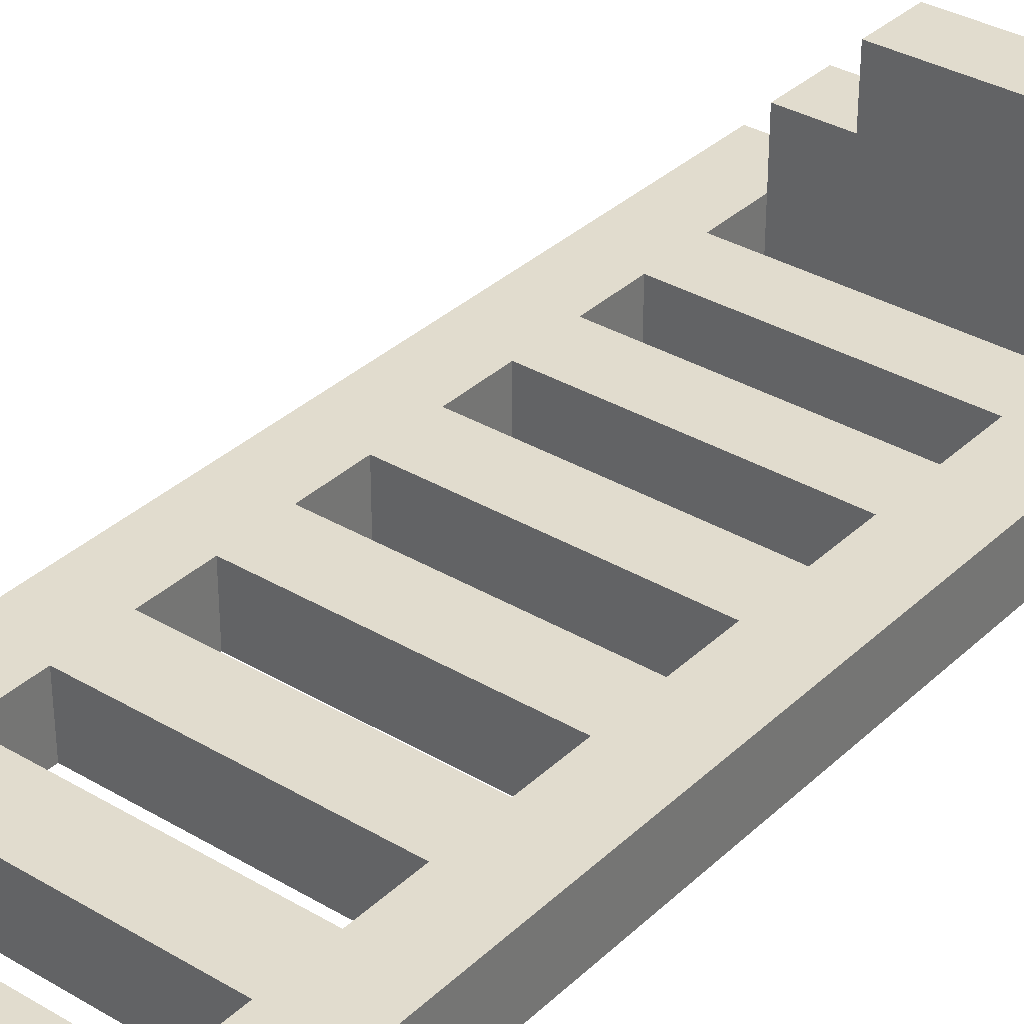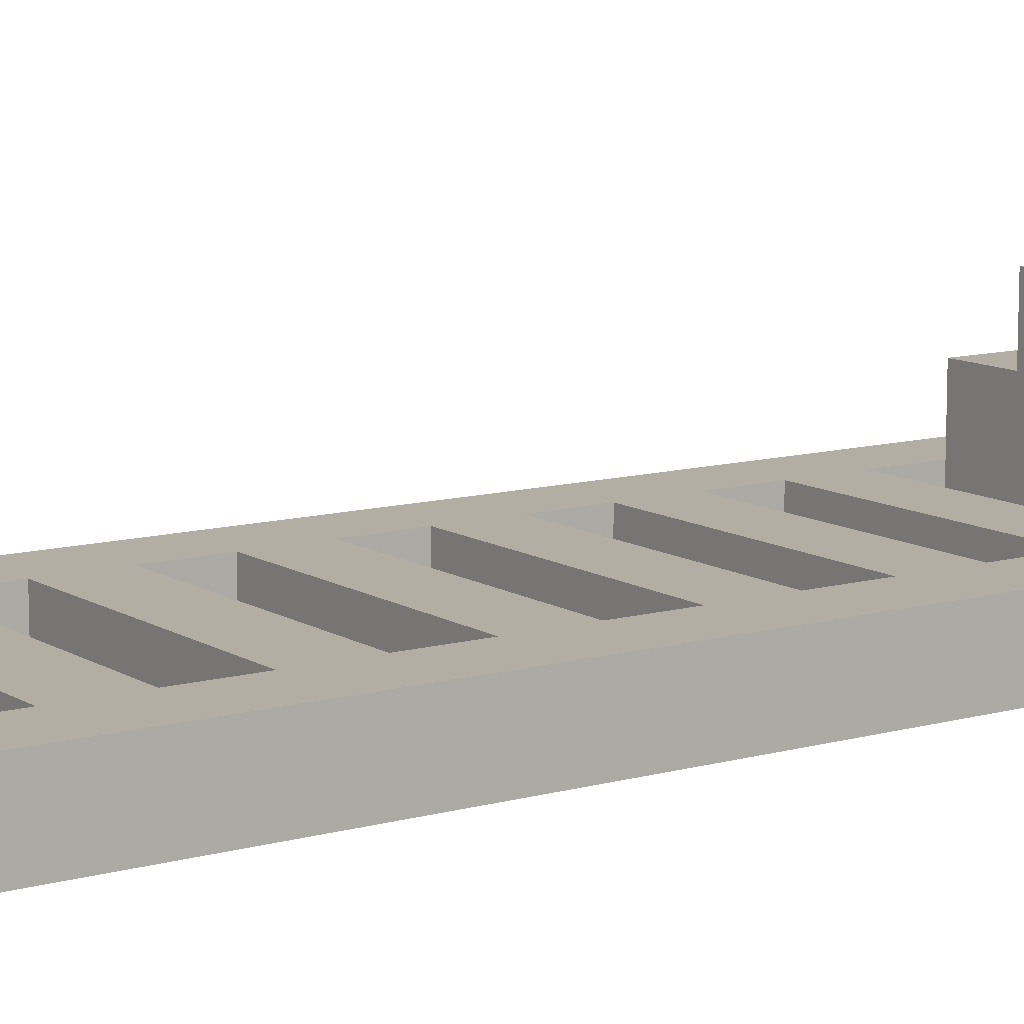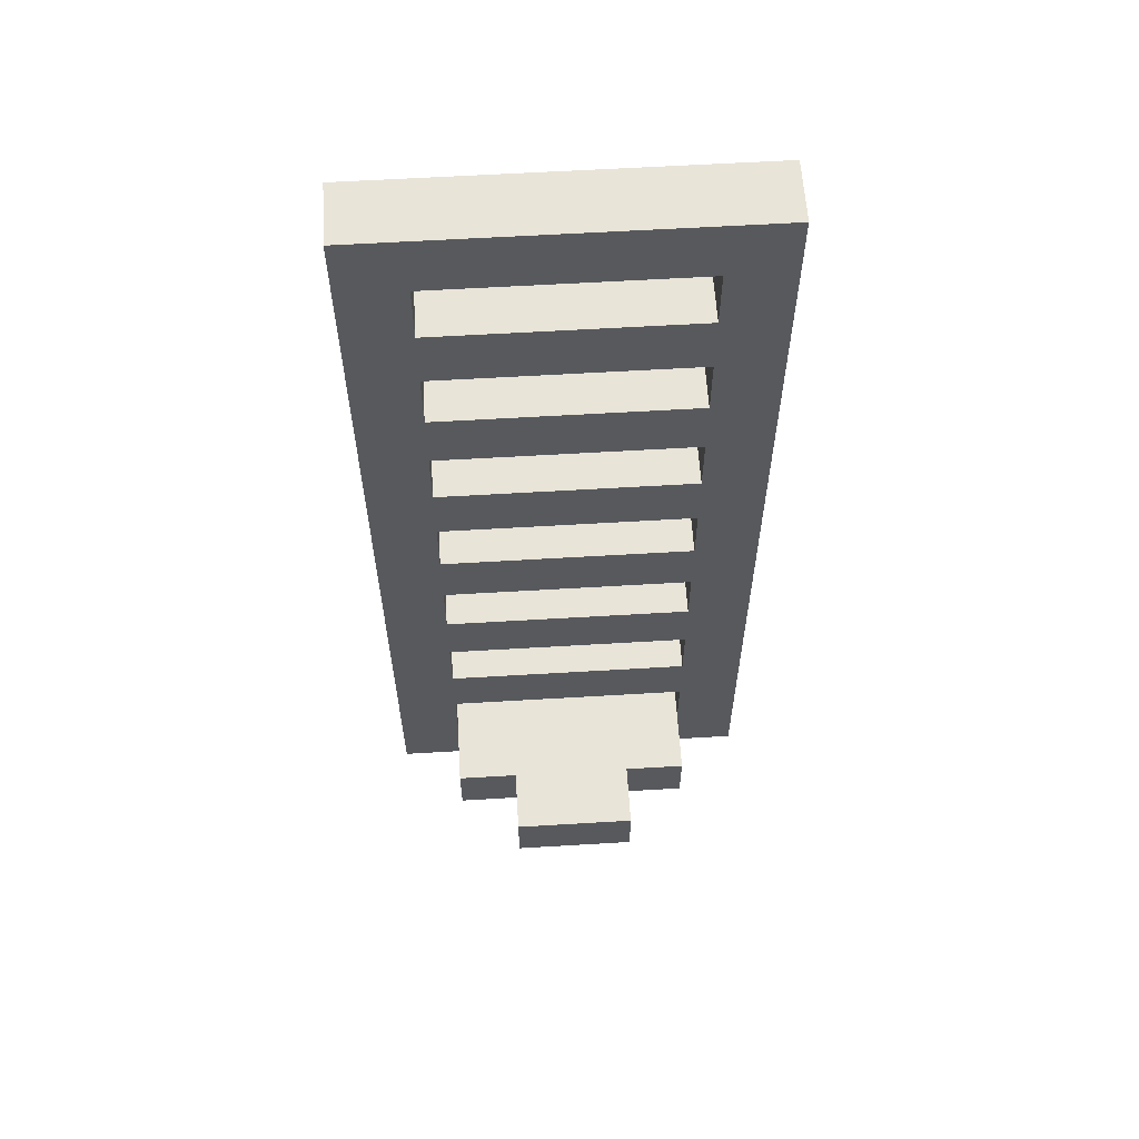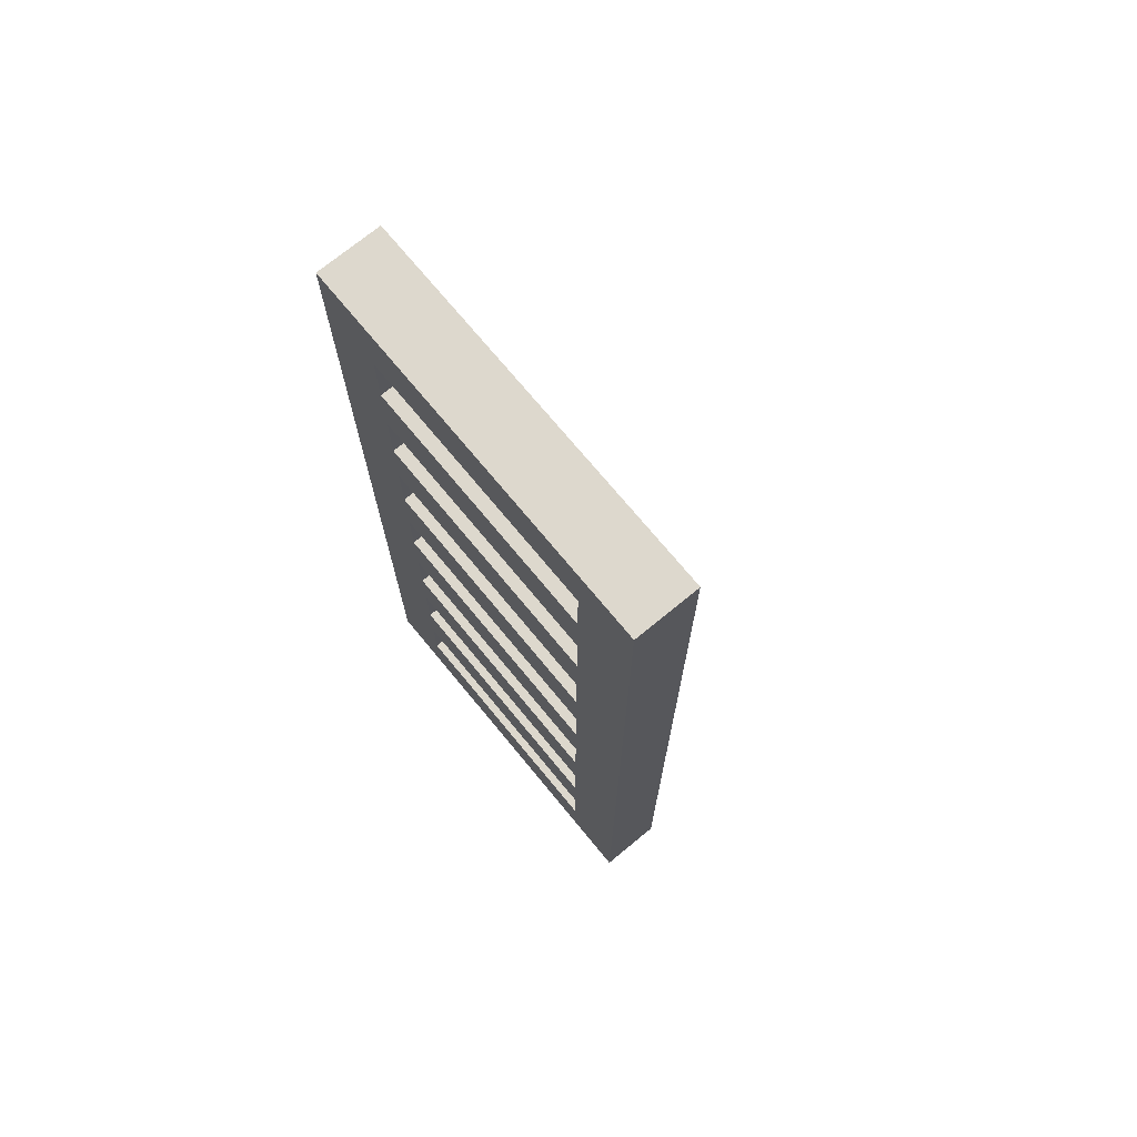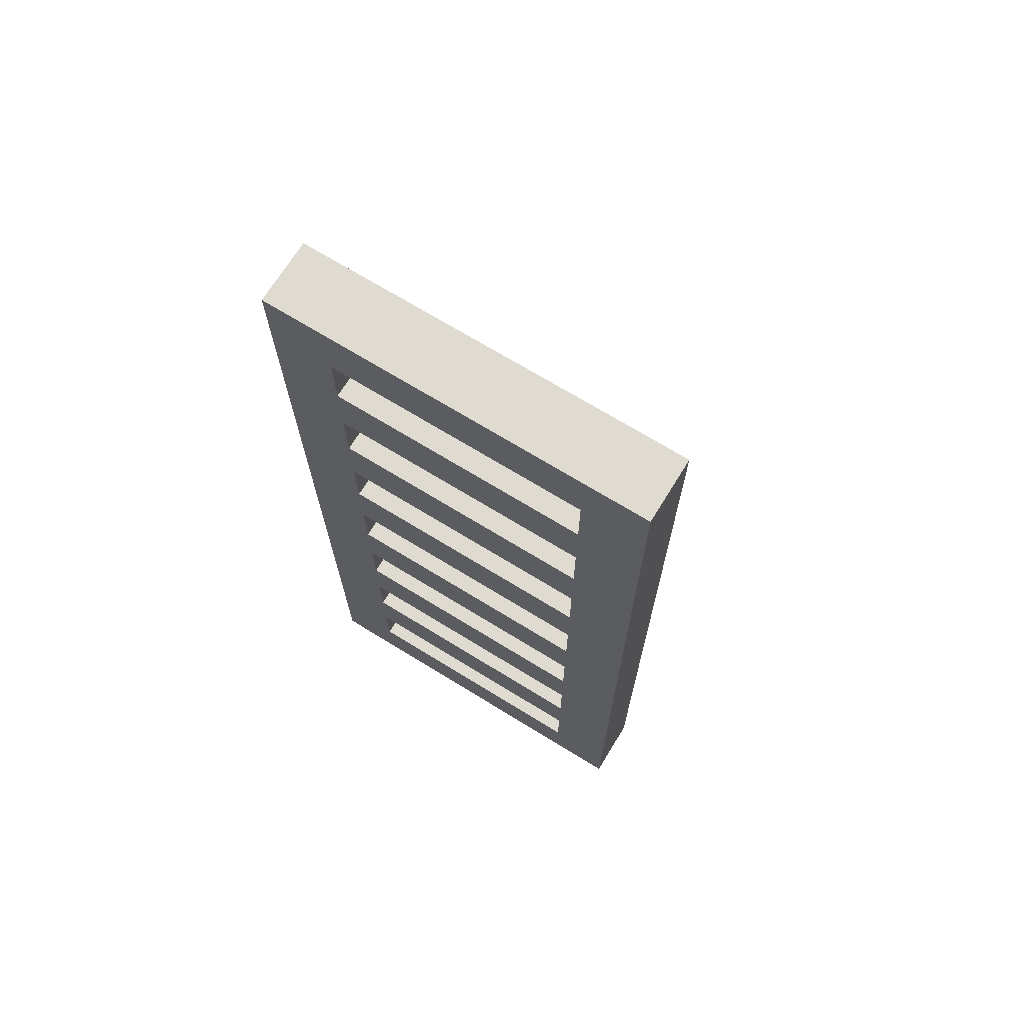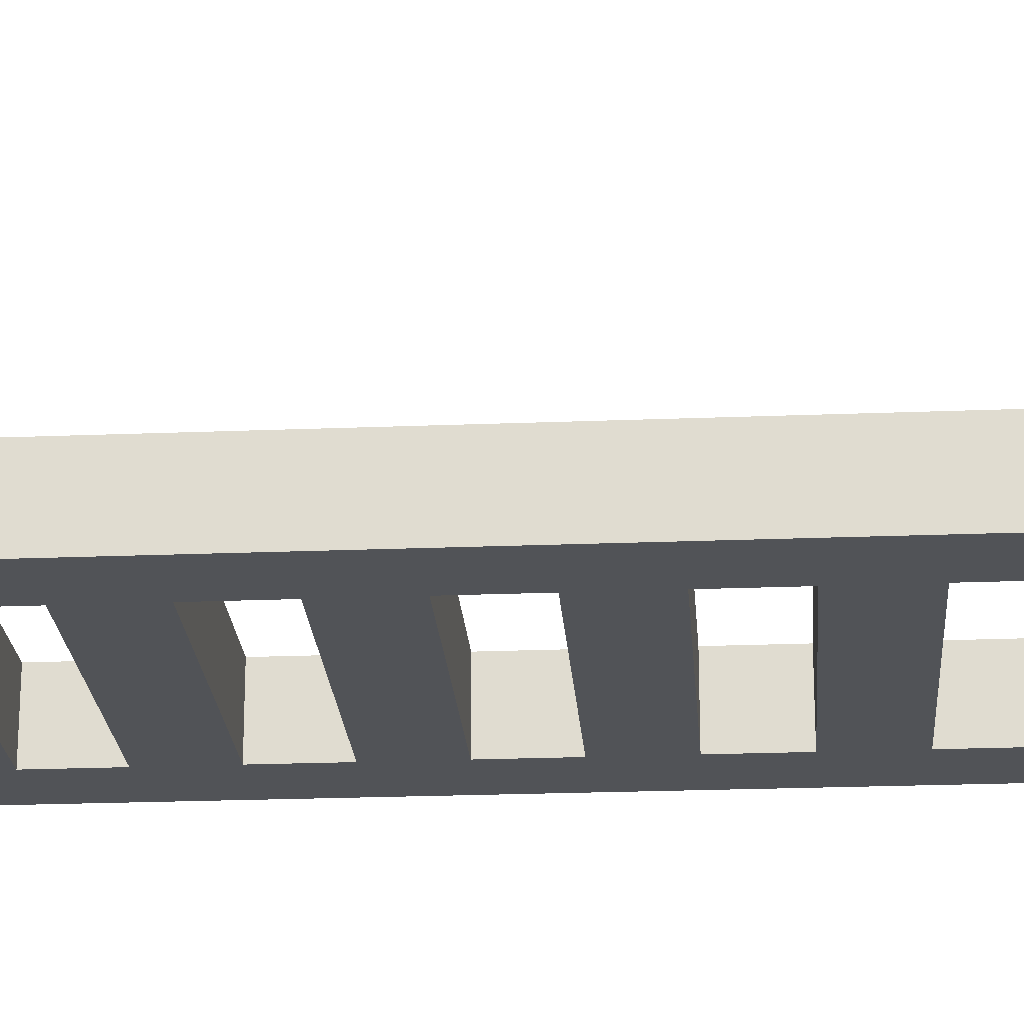
<metadata>
{"format":"obj","ext":"obj","renderer":"f3d","projection":"perspective","resolution":1024,"background":"white","views":[{"elev":34.1,"azim":-141.3,"up":"+Z"},{"elev":10.9,"azim":-124.4,"up":"+Z"},{"elev":60.4,"azim":-3.5,"up":"+Y"},{"elev":72.2,"azim":-129.5,"up":"+Y"},{"elev":70.1,"azim":-148.4,"up":"+Y"},{"elev":-22.2,"azim":94.0,"up":"+Z"}]}
</metadata>
<code>
o
v -19.6 2.1 14.9
v -19.6 2.1 14.8
v -19.6 3.6 14.9
v -19.6 3.6 14.8
v -19.5 2.1 15
v -19.5 2.1 14.9
v -19.5 2.2 15
v -19.5 2.2 14.9
v -19.4 2.1 15.1
v -19.4 2.1 15
v -19.4 2.2 15.1
v -19.4 2.2 15
v -19.1 2.2 14.9
v -19.1 2.2 14.8
v -19.1 2.3 14.9
v -19.1 2.3 14.8
v -19.1 2.4 14.9
v -19.1 2.4 14.8
v -19.1 2.5 14.9
v -19.1 2.5 14.8
v -19.1 2.6 14.9
v -19.1 2.6 14.8
v -19.1 2.7 14.9
v -19.1 2.7 14.8
v -19.1 2.8 14.9
v -19.1 2.8 14.8
v -19.1 2.9 14.9
v -19.1 2.9 14.8
v -19.1 3 14.9
v -19.1 3 14.8
v -19.1 3.1 14.9
v -19.1 3.1 14.8
v -19.1 3.2 14.9
v -19.1 3.2 14.8
v -19.1 3.3 14.9
v -19.1 3.3 14.8
v -19.1 3.4 14.9
v -19.1 3.4 14.8
v -19.1 3.5 14.9
v -19.1 3.5 14.8
v -19.5 2.2 14.9
v -19.5 2.2 14.8
v -19.5 2.3 14.9
v -19.5 2.3 14.8
v -19.5 2.4 14.9
v -19.5 2.4 14.8
v -19.5 2.5 14.9
v -19.5 2.5 14.8
v -19.5 2.6 14.9
v -19.5 2.6 14.8
v -19.5 2.7 14.9
v -19.5 2.7 14.8
v -19.5 2.8 14.9
v -19.5 2.8 14.8
v -19.5 2.9 14.9
v -19.5 2.9 14.8
v -19.5 3 14.9
v -19.5 3 14.8
v -19.5 3.1 14.9
v -19.5 3.1 14.8
v -19.5 3.2 14.9
v -19.5 3.2 14.8
v -19.5 3.3 14.9
v -19.5 3.3 14.8
v -19.5 3.4 14.9
v -19.5 3.4 14.8
v -19.5 3.5 14.9
v -19.5 3.5 14.8
v -19.2 2.1 15.1
v -19.2 2.1 15
v -19.2 2.2 15.1
v -19.2 2.2 15
v -19.1 2.1 15
v -19.1 2.1 14.9
v -19.1 2.2 15
v -19.1 2.2 14.9
v -19 2.1 14.9
v -19 2.1 14.8
v -19 3.6 14.9
v -19 3.6 14.8
v -19.4 2.1 15.1
v -19.4 2.2 15.1
v -19.2 2.1 15.1
v -19.2 2.2 15.1
v -19.5 2.1 15
v -19.5 2.2 15
v -19.4 2.1 15
v -19.4 2.2 15
v -19.2 2.1 15
v -19.2 2.2 15
v -19.1 2.1 15
v -19.1 2.2 15
v -19.6 2.1 14.9
v -19.6 3.6 14.9
v -19.5 2.1 14.9
v -19.5 2.2 14.9
v -19.5 2.3 14.9
v -19.5 2.4 14.9
v -19.5 2.5 14.9
v -19.5 2.6 14.9
v -19.5 2.7 14.9
v -19.5 2.8 14.9
v -19.5 2.9 14.9
v -19.5 3 14.9
v -19.5 3.1 14.9
v -19.5 3.2 14.9
v -19.5 3.3 14.9
v -19.5 3.4 14.9
v -19.5 3.5 14.9
v -19.1 2.1 14.9
v -19.1 2.2 14.9
v -19.1 2.3 14.9
v -19.1 2.4 14.9
v -19.1 2.5 14.9
v -19.1 2.6 14.9
v -19.1 2.7 14.9
v -19.1 2.8 14.9
v -19.1 2.9 14.9
v -19.1 3 14.9
v -19.1 3.1 14.9
v -19.1 3.2 14.9
v -19.1 3.3 14.9
v -19.1 3.4 14.9
v -19.1 3.5 14.9
v -19 2.1 14.9
v -19 3.6 14.9
v -19.6 2.1 14.8
v -19.6 3.6 14.8
v -19.5 2.2 14.8
v -19.5 2.3 14.8
v -19.5 2.4 14.8
v -19.5 2.5 14.8
v -19.5 2.6 14.8
v -19.5 2.7 14.8
v -19.5 2.8 14.8
v -19.5 2.9 14.8
v -19.5 3 14.8
v -19.5 3.1 14.8
v -19.5 3.2 14.8
v -19.5 3.3 14.8
v -19.5 3.4 14.8
v -19.5 3.5 14.8
v -19.1 2.2 14.8
v -19.1 2.3 14.8
v -19.1 2.4 14.8
v -19.1 2.5 14.8
v -19.1 2.6 14.8
v -19.1 2.7 14.8
v -19.1 2.8 14.8
v -19.1 2.9 14.8
v -19.1 3 14.8
v -19.1 3.1 14.8
v -19.1 3.2 14.8
v -19.1 3.3 14.8
v -19.1 3.4 14.8
v -19.1 3.5 14.8
v -19 2.1 14.8
v -19 3.6 14.8
v -19.4 2.1 15.1
v -19.2 2.1 15.1
v -19.5 2.1 15
v -19.4 2.1 15
v -19.2 2.1 15
v -19.1 2.1 15
v -19.6 2.1 14.9
v -19.5 2.1 14.9
v -19.1 2.1 14.9
v -19 2.1 14.9
v -19.6 2.1 14.8
v -19 2.1 14.8
v -19.5 2.3 14.9
v -19.1 2.3 14.9
v -19.5 2.3 14.8
v -19.1 2.3 14.8
v -19.5 2.5 14.9
v -19.1 2.5 14.9
v -19.5 2.5 14.8
v -19.1 2.5 14.8
v -19.5 2.7 14.9
v -19.1 2.7 14.9
v -19.5 2.7 14.8
v -19.1 2.7 14.8
v -19.5 2.9 14.9
v -19.1 2.9 14.9
v -19.5 2.9 14.8
v -19.1 2.9 14.8
v -19.5 3.1 14.9
v -19.1 3.1 14.9
v -19.5 3.1 14.8
v -19.1 3.1 14.8
v -19.5 3.3 14.9
v -19.1 3.3 14.9
v -19.5 3.3 14.8
v -19.1 3.3 14.8
v -19.5 3.5 14.9
v -19.1 3.5 14.9
v -19.5 3.5 14.8
v -19.1 3.5 14.8
v -19.4 2.2 15.1
v -19.2 2.2 15.1
v -19.5 2.2 15
v -19.4 2.2 15
v -19.2 2.2 15
v -19.1 2.2 15
v -19.5 2.2 14.9
v -19.1 2.2 14.9
v -19.5 2.2 14.8
v -19.1 2.2 14.8
v -19.5 2.4 14.9
v -19.1 2.4 14.9
v -19.5 2.4 14.8
v -19.1 2.4 14.8
v -19.5 2.6 14.9
v -19.1 2.6 14.9
v -19.5 2.6 14.8
v -19.1 2.6 14.8
v -19.5 2.8 14.9
v -19.1 2.8 14.9
v -19.5 2.8 14.8
v -19.1 2.8 14.8
v -19.5 3 14.9
v -19.1 3 14.9
v -19.5 3 14.8
v -19.1 3 14.8
v -19.5 3.2 14.9
v -19.1 3.2 14.9
v -19.5 3.2 14.8
v -19.1 3.2 14.8
v -19.5 3.4 14.9
v -19.1 3.4 14.9
v -19.5 3.4 14.8
v -19.1 3.4 14.8
v -19.6 3.6 14.9
v -19 3.6 14.9
v -19.6 3.6 14.8
v -19 3.6 14.8
f 3 2 1
f 4 2 3
f 7 6 5
f 8 6 7
f 11 10 9
f 12 10 11
f 15 14 13
f 16 14 15
f 19 18 17
f 20 18 19
f 23 22 21
f 24 22 23
f 27 26 25
f 28 26 27
f 31 30 29
f 32 30 31
f 35 34 33
f 36 34 35
f 39 38 37
f 40 38 39
f 41 42 43
f 43 42 44
f 45 46 47
f 47 46 48
f 49 50 51
f 51 50 52
f 53 54 55
f 55 54 56
f 57 58 59
f 59 58 60
f 61 62 63
f 63 62 64
f 65 66 67
f 67 66 68
f 69 70 71
f 71 70 72
f 73 74 75
f 75 74 76
f 77 78 79
f 79 78 80
f 83 82 81
f 84 82 83
f 87 86 85
f 88 86 87
f 91 90 89
f 92 90 91
f 95 94 93
f 96 94 95
f 97 94 96
f 98 94 97
f 99 94 98
f 100 94 99
f 101 94 100
f 102 94 101
f 103 94 102
f 104 94 103
f 105 94 104
f 106 94 105
f 107 94 106
f 108 94 107
f 109 94 108
f 112 98 97
f 113 98 112
f 114 100 99
f 115 100 114
f 116 102 101
f 117 102 116
f 118 104 103
f 119 104 118
f 120 106 105
f 121 106 120
f 122 108 107
f 123 108 122
f 124 94 109
f 125 123 122
f 125 124 123
f 125 121 120
f 125 111 110
f 125 122 121
f 125 119 118
f 125 120 119
f 125 113 112
f 125 118 117
f 125 117 116
f 125 116 115
f 125 115 114
f 125 114 113
f 125 112 111
f 126 94 124
f 126 124 125
f 127 128 129
f 129 128 130
f 130 128 131
f 131 128 132
f 132 128 133
f 133 128 134
f 134 128 135
f 135 128 136
f 136 128 137
f 137 128 138
f 138 128 139
f 139 128 140
f 140 128 141
f 141 128 142
f 127 129 143
f 130 131 144
f 144 131 145
f 132 133 146
f 146 133 147
f 134 135 148
f 148 135 149
f 136 137 150
f 150 137 151
f 138 139 152
f 152 139 153
f 140 141 154
f 154 141 155
f 142 128 156
f 154 155 157
f 155 156 157
f 152 153 157
f 127 143 157
f 153 154 157
f 150 151 157
f 151 152 157
f 144 145 157
f 149 150 157
f 148 149 157
f 147 148 157
f 146 147 157
f 145 146 157
f 143 144 157
f 156 128 158
f 157 156 158
f 162 160 159
f 163 160 162
f 166 162 161
f 166 164 163
f 166 163 162
f 167 164 166
f 169 166 165
f 169 168 167
f 169 167 166
f 170 168 169
f 173 172 171
f 174 172 173
f 177 176 175
f 178 176 177
f 181 180 179
f 182 180 181
f 185 184 183
f 186 184 185
f 189 188 187
f 190 188 189
f 193 192 191
f 194 192 193
f 197 196 195
f 198 196 197
f 199 200 202
f 202 200 203
f 201 202 205
f 203 204 205
f 202 203 205
f 205 204 206
f 205 206 207
f 207 206 208
f 209 210 211
f 211 210 212
f 213 214 215
f 215 214 216
f 217 218 219
f 219 218 220
f 221 222 223
f 223 222 224
f 225 226 227
f 227 226 228
f 229 230 231
f 231 230 232
f 233 234 235
f 235 234 236

</code>
